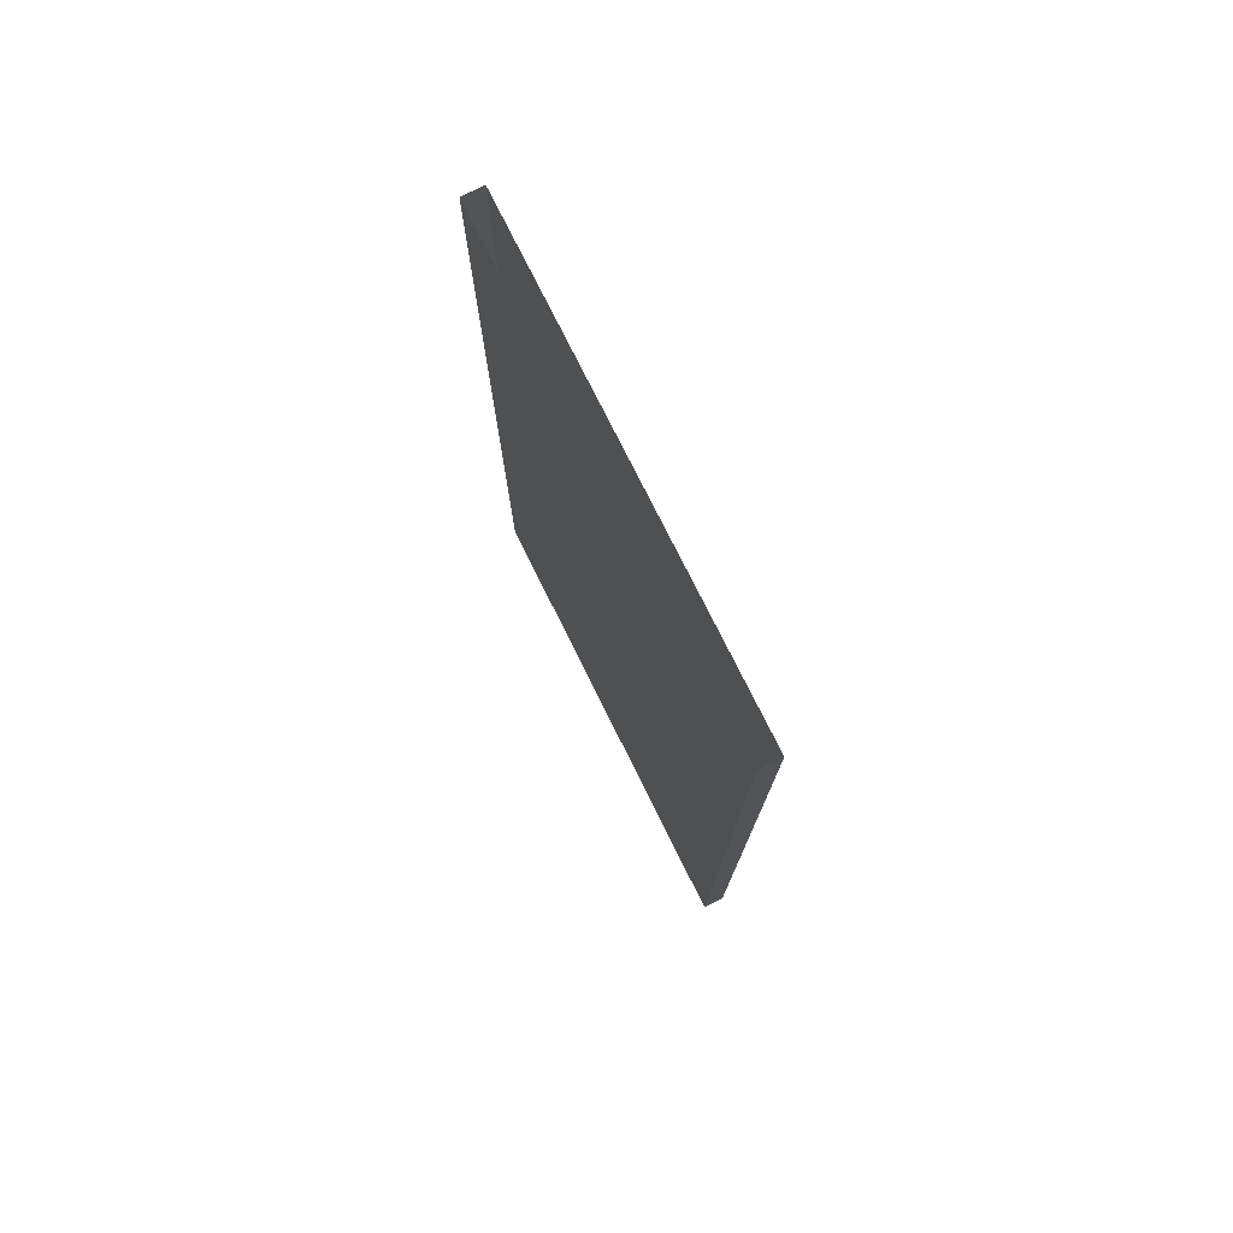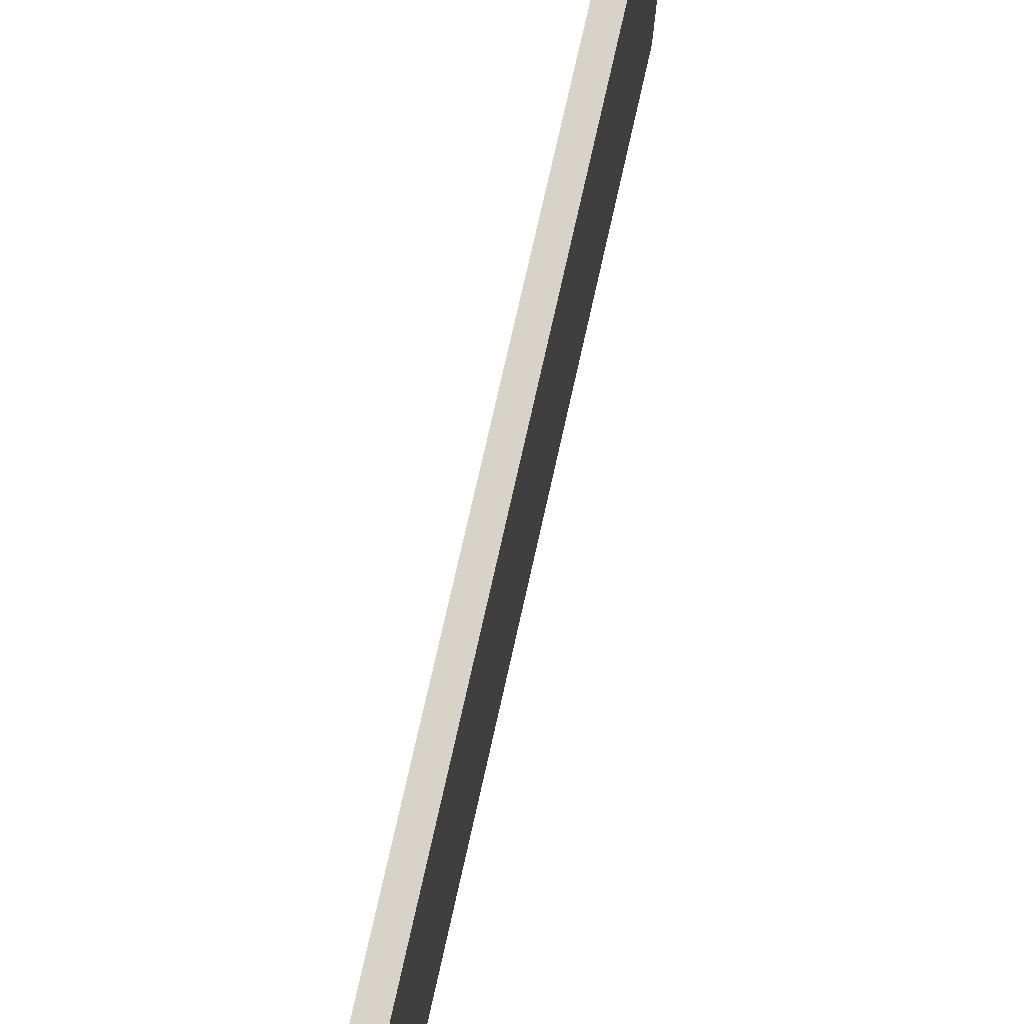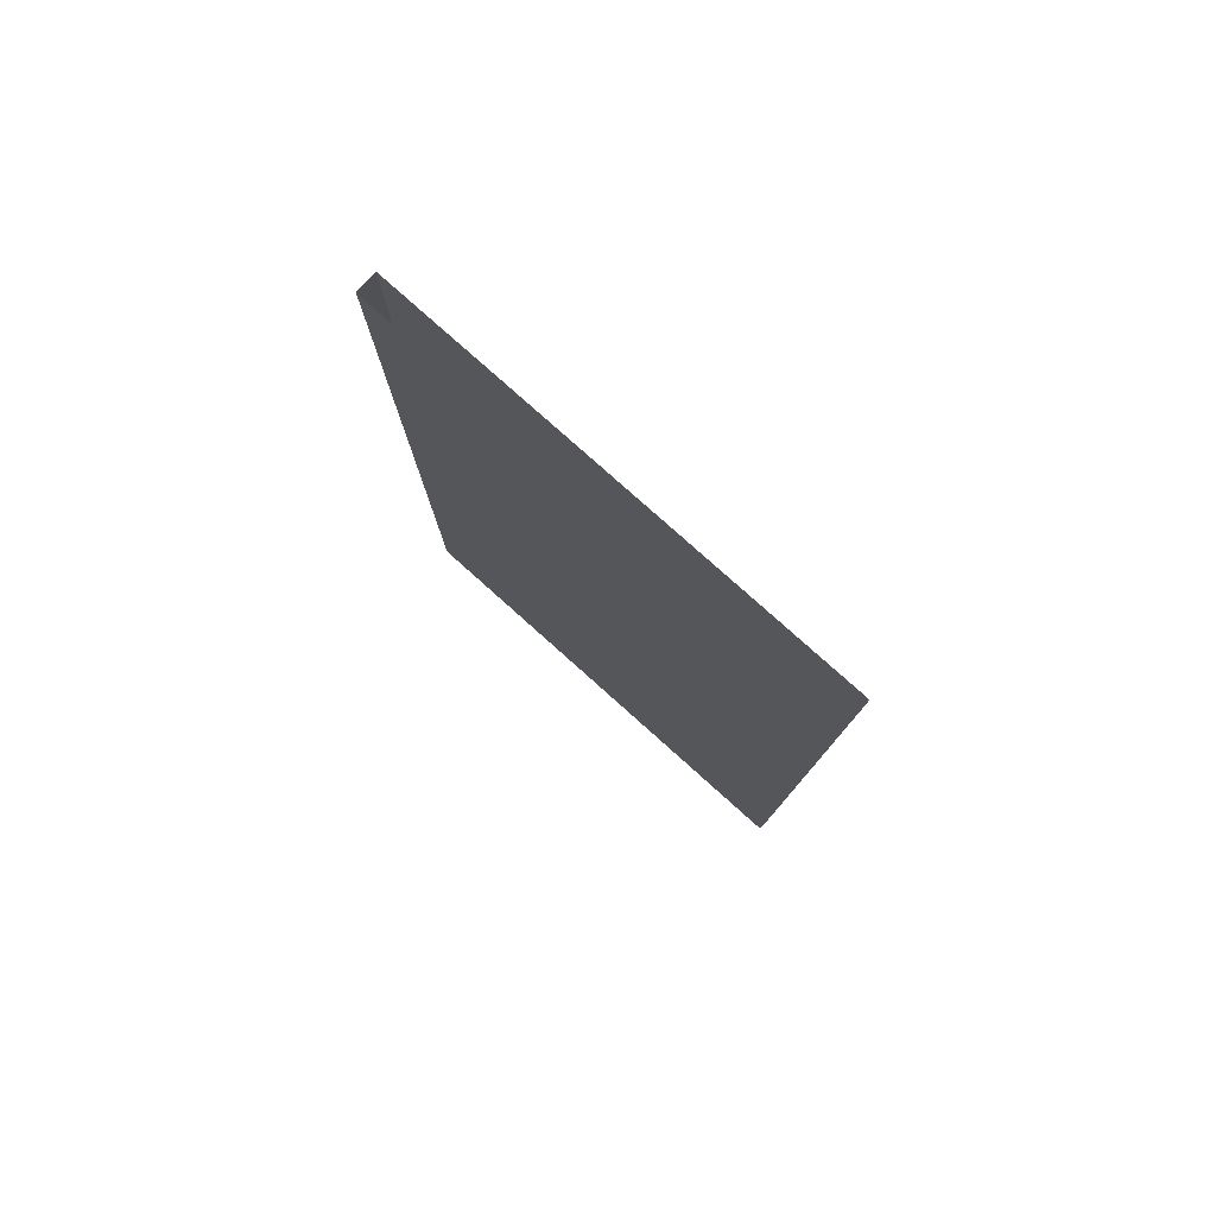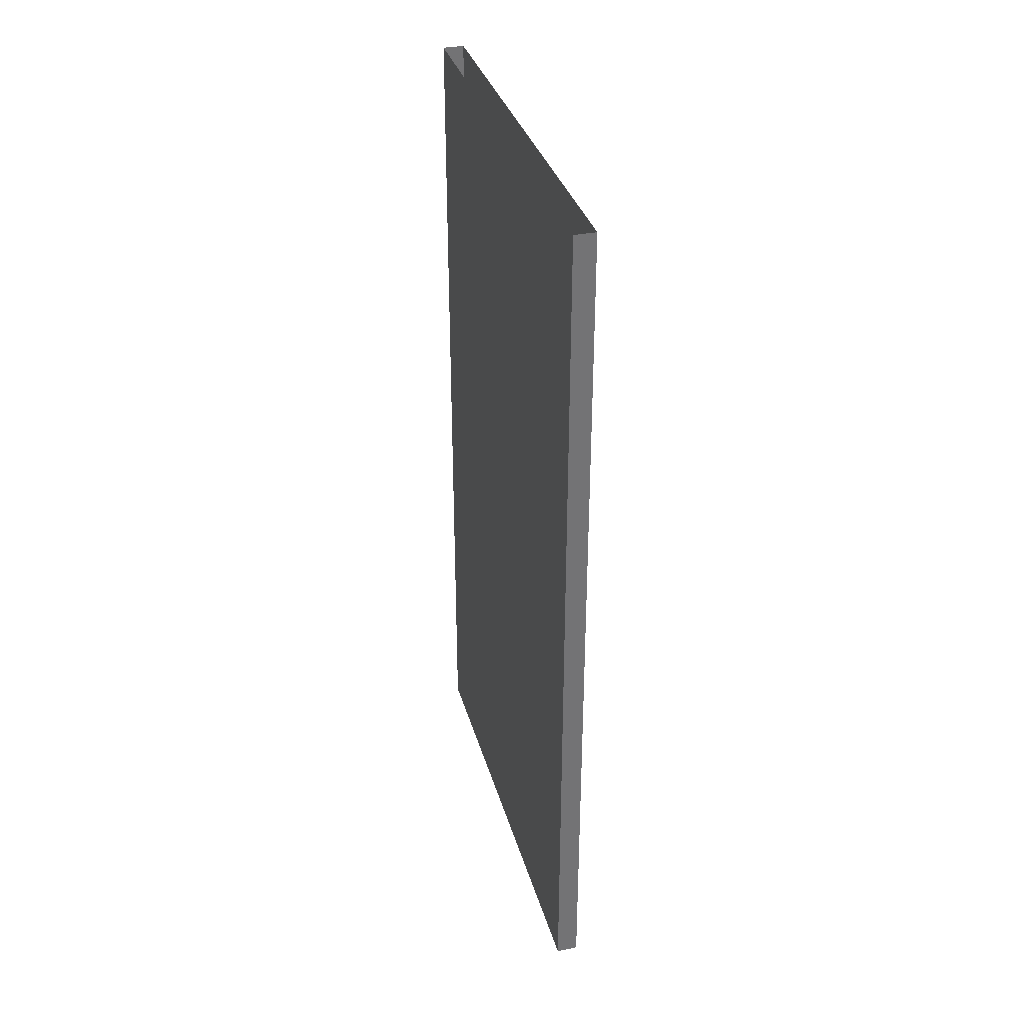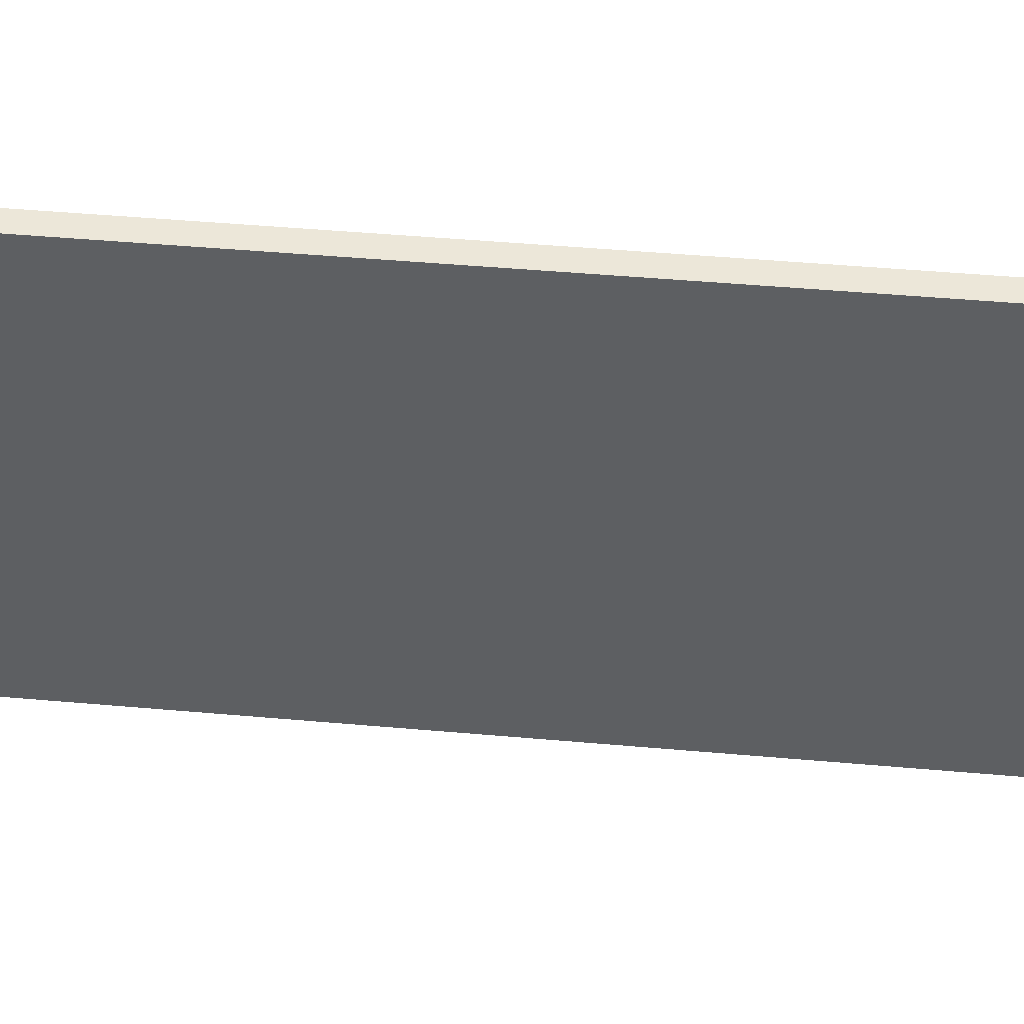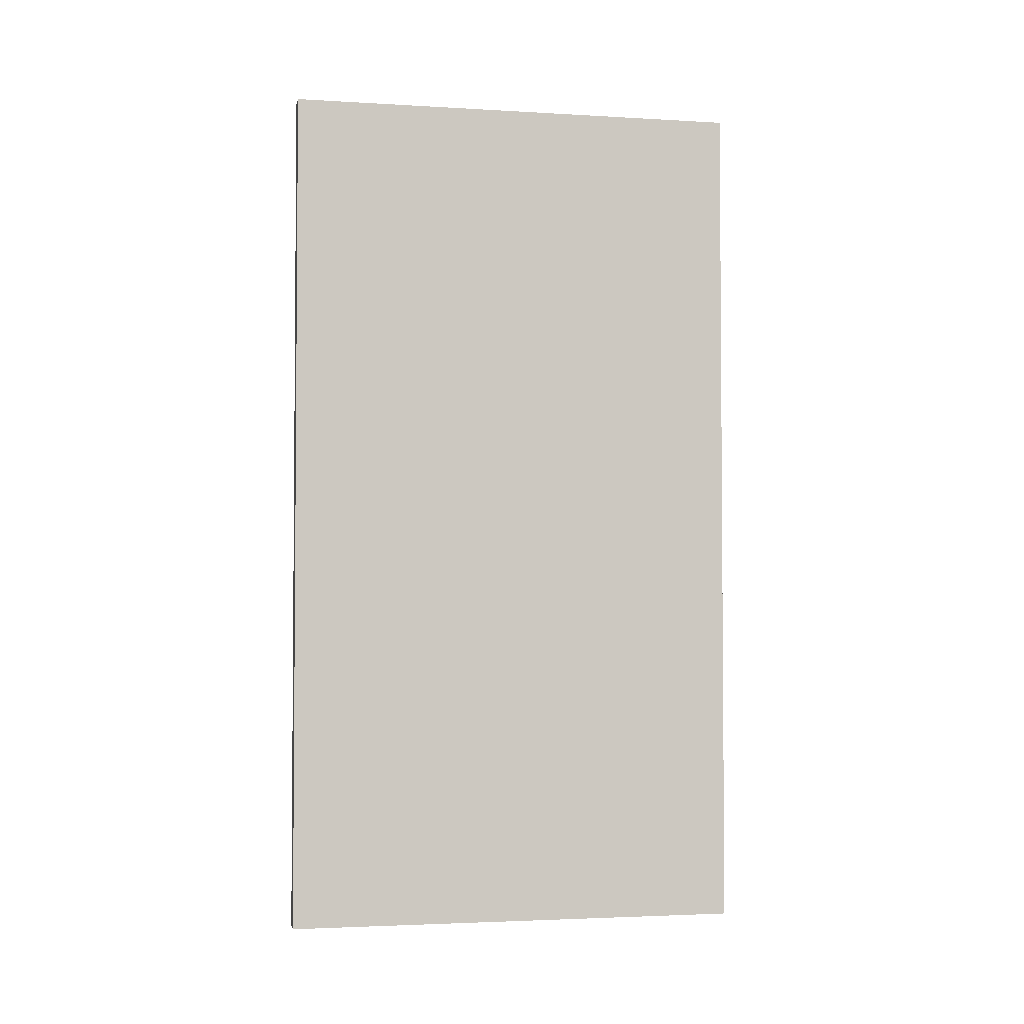
<metadata>
{"format":"obj","ext":"obj","renderer":"f3d","projection":"perspective","resolution":1024,"background":"white","views":[{"elev":76.2,"azim":153.6,"up":"+Z"},{"elev":76.2,"azim":12.7,"up":"+Y"},{"elev":79.2,"azim":131.8,"up":"+Z"},{"elev":34.3,"azim":164.8,"up":"+Z"},{"elev":49.9,"azim":95.5,"up":"+Y"},{"elev":-2.9,"azim":78.5,"up":"+Z"}]}
</metadata>
<code>
o db1r_2_1/db1r_2/mesh27/mesh27-geometry#mesh27-geometry
v 0.4399 -0.1602 -0.4365
v 0.4399 -0.6531 0.482
v 0.4399 -0.1602 0.482
v 0.4399 -0.6531 -0.4365
v 0.4623 -0.1602 0.482
v 0.4623 -0.6531 -0.4365
v 0.4623 -0.1602 -0.4365
v 0.4623 -0.6531 0.482
f 1 2 3
f 2 1 4
f 3 2 1
f 4 1 2
f 5 1 3
f 3 1 5
f 6 2 4
f 4 2 6
f 1 5 7
f 7 5 1
f 2 6 8
f 8 6 2
f 5 6 7
f 7 6 5
f 6 5 8
f 8 5 6

</code>
